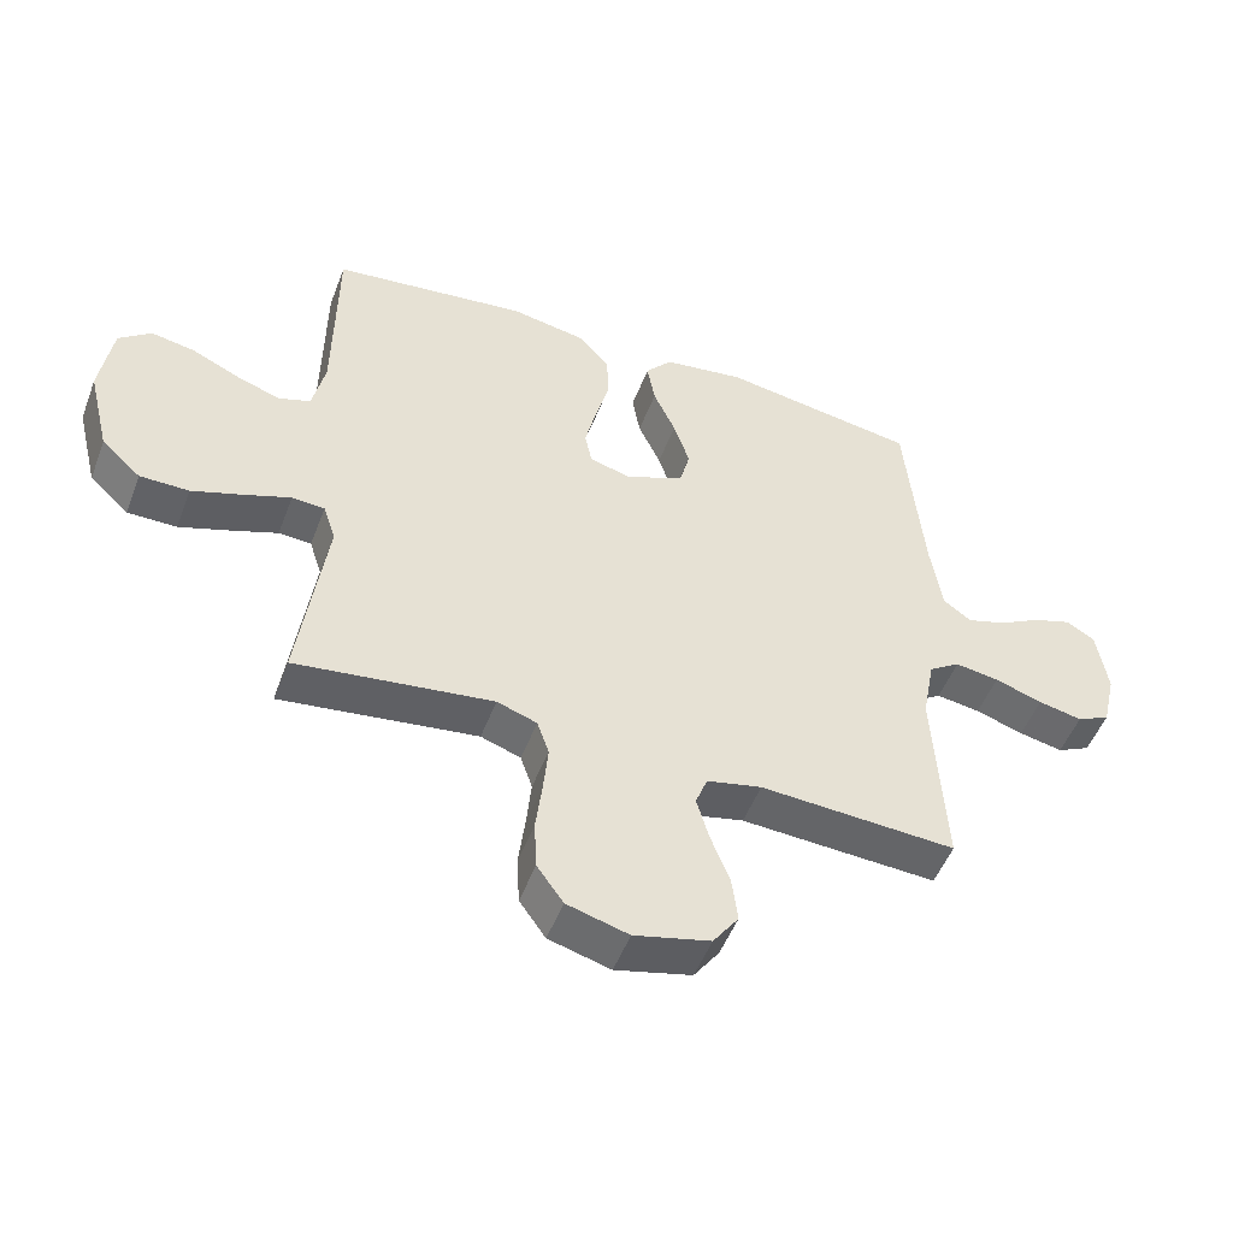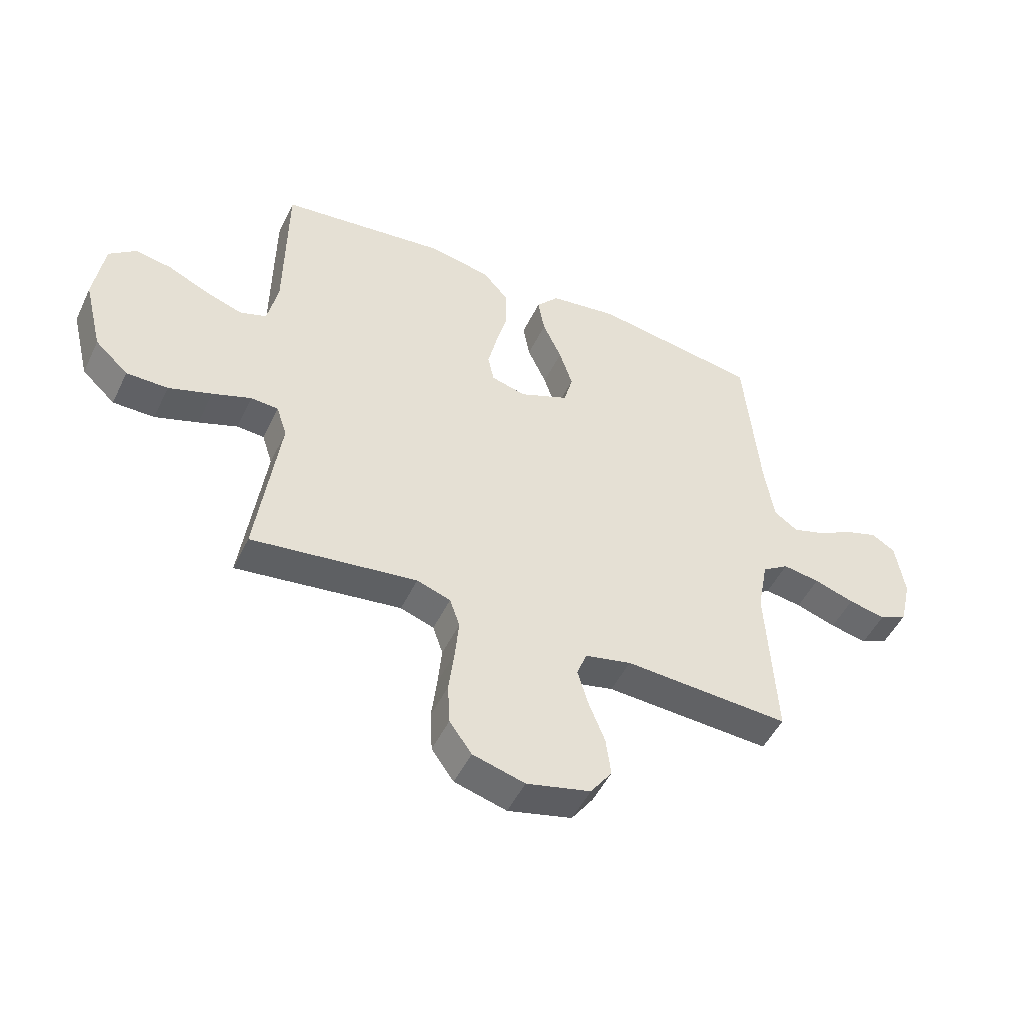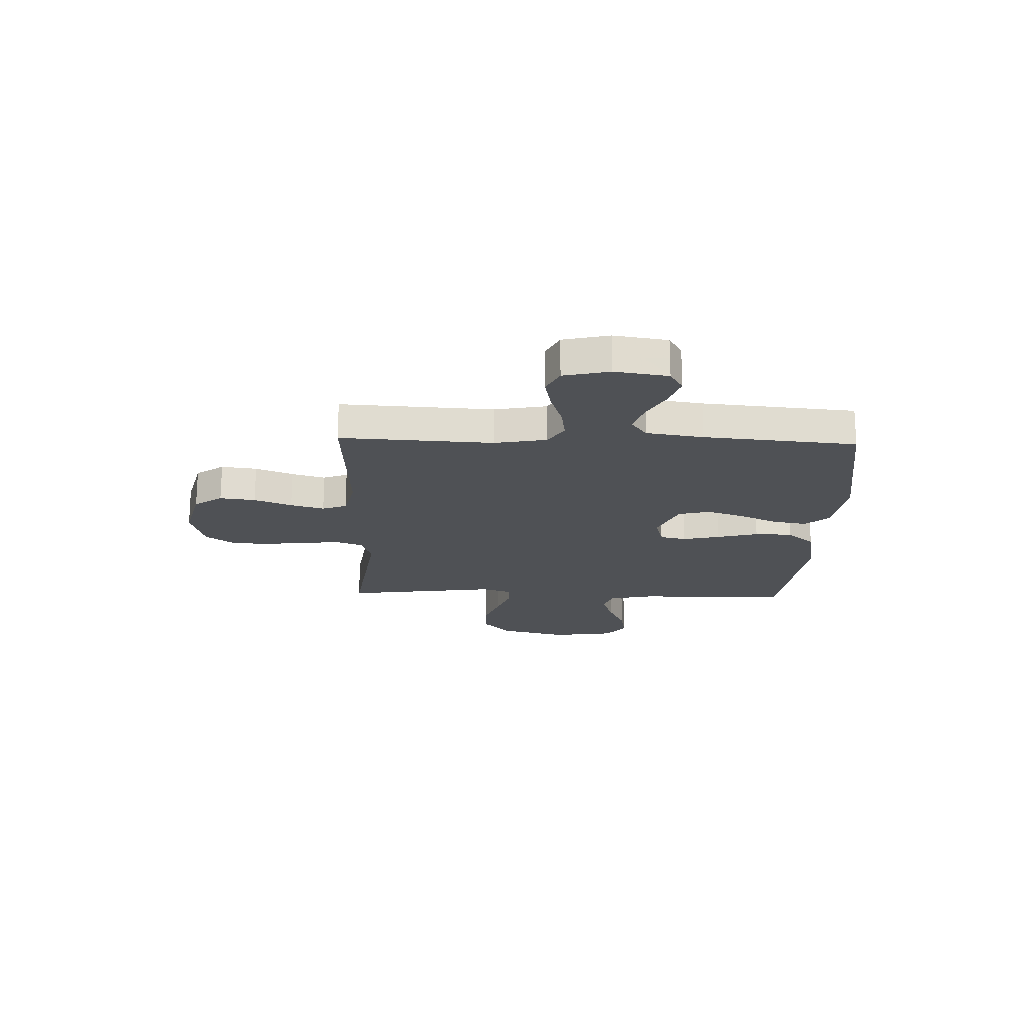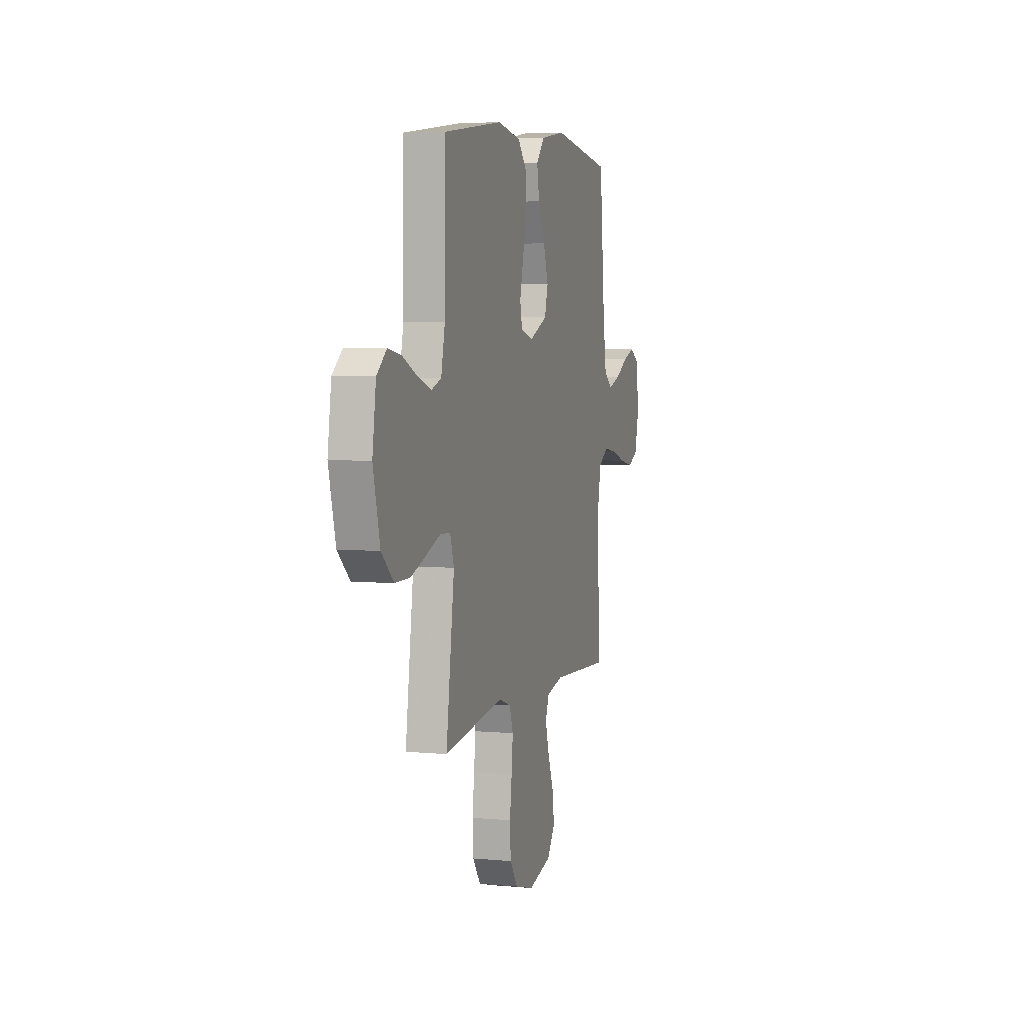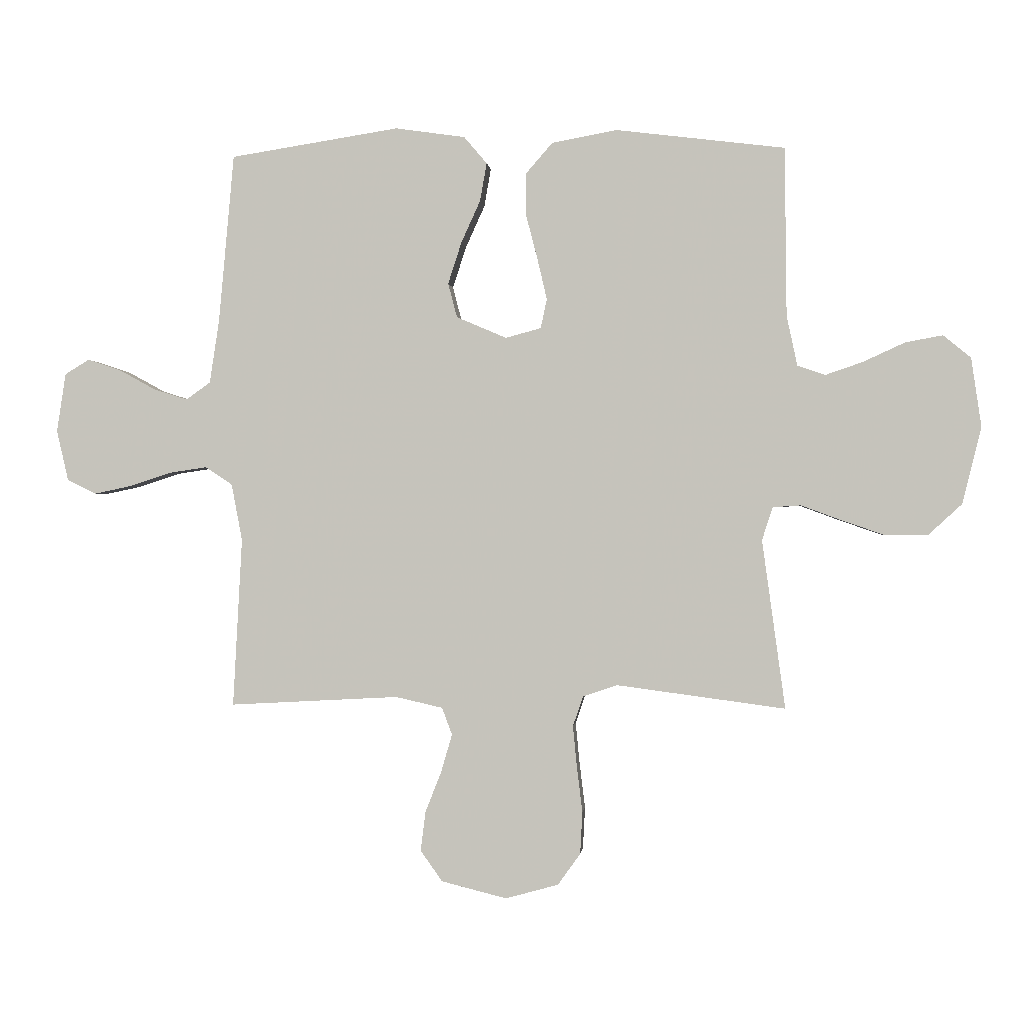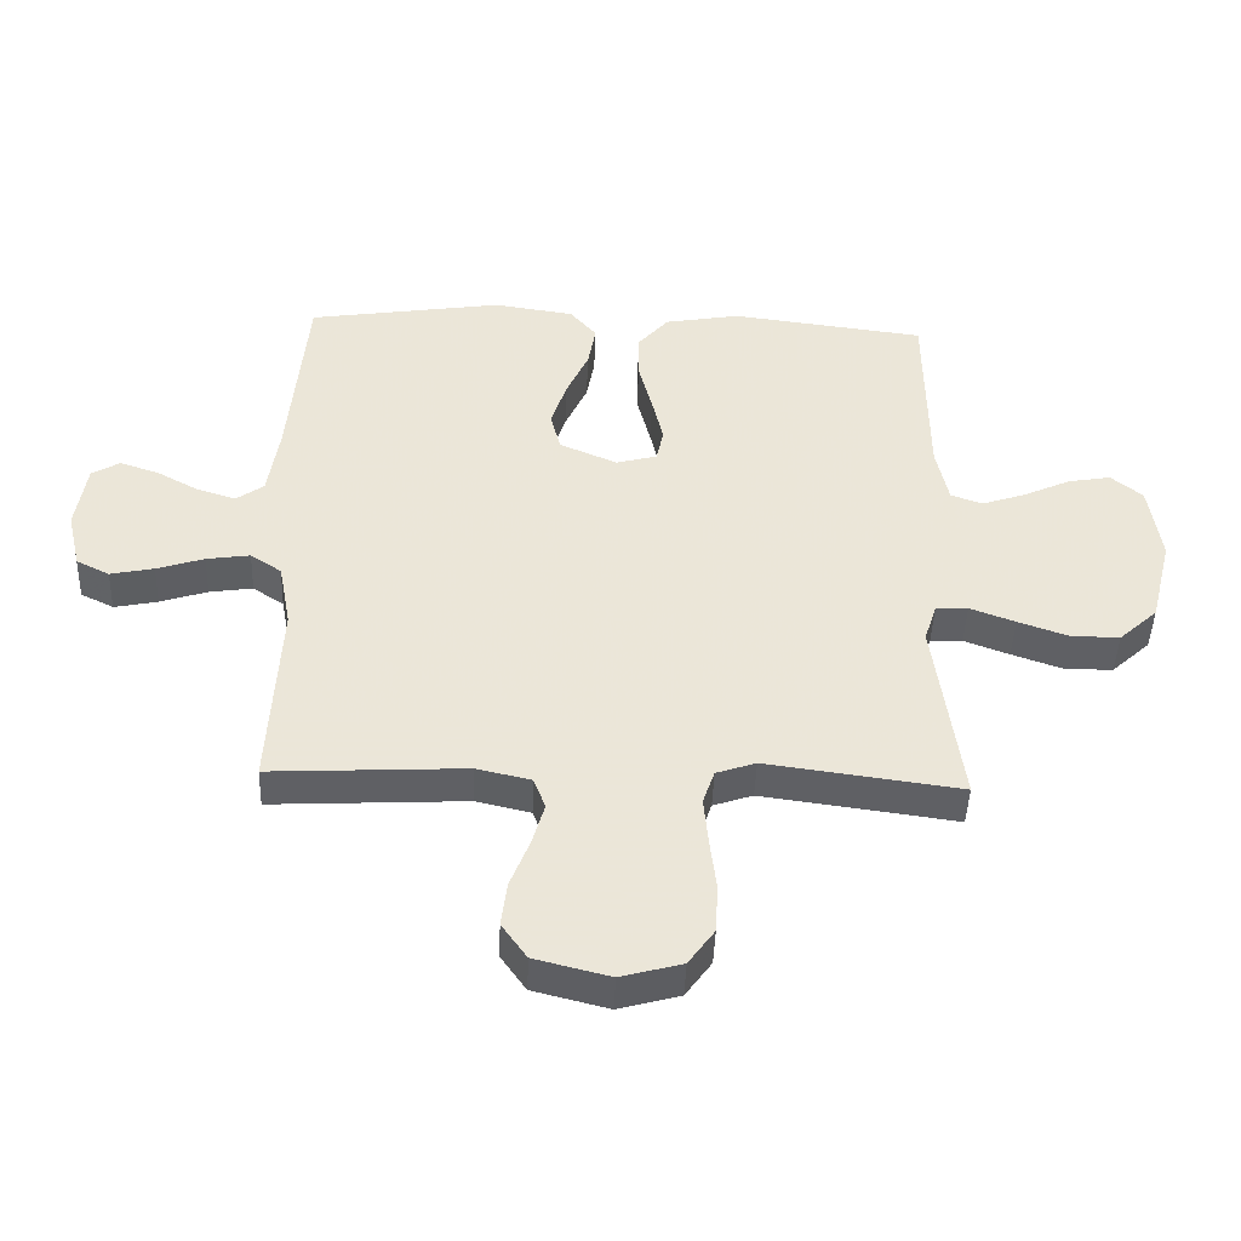
<metadata>
{"format":"obj","ext":"obj","renderer":"f3d","projection":"perspective","resolution":1024,"background":"white","views":[{"elev":-50.7,"azim":159.4,"up":"+Z"},{"elev":-49.6,"azim":154.9,"up":"+Z"},{"elev":-19.7,"azim":-91.9,"up":"+Y"},{"elev":5.2,"azim":106.5,"up":"+Z"},{"elev":-0.5,"azim":5.7,"up":"+Z"},{"elev":-44.7,"azim":-2.2,"up":"+Z"}]}
</metadata>
<code>
v -0.5 0.07 0.5
v -0.2 0.07 0.547
v -0.076 0.07 0.529
v -0.035 0.07 0.481
v -0.047 0.07 0.413
v -0.081 0.07 0.338
v -0.105 0.07 0.264
v -0.089 0.07 0.203
v 0 0.07 0.165
v 0.063 0.07 0.182
v 0.074 0.07 0.234
v 0.057 0.07 0.307
v 0.036 0.07 0.388
v 0.037 0.07 0.462
v 0.084 0.07 0.516
v 0.2 0.07 0.537
v 0.5 0.07 0.5
v 0.503 0.07 0.2
v 0.522 0.07 0.111
v 0.571 0.07 0.094
v 0.638 0.07 0.117
v 0.712 0.07 0.151
v 0.778 0.07 0.163
v 0.827 0.07 0.123
v 0.845 0.07 0
v 0.811 0.07 -0.136
v 0.751 0.07 -0.191
v 0.676 0.07 -0.191
v 0.598 0.07 -0.164
v 0.528 0.07 -0.138
v 0.478 0.07 -0.141
v 0.459 0.07 -0.2
v 0.5 0.07 -0.5
v 0.2 0.07 -0.46
v 0.139 0.07 -0.481
v 0.121 0.07 -0.534
v 0.128 0.07 -0.607
v 0.138 0.07 -0.688
v 0.134 0.07 -0.763
v 0.094 0.07 -0.819
v 0 0.07 -0.845
v -0.116 0.07 -0.816
v -0.155 0.07 -0.761
v -0.146 0.07 -0.691
v -0.117 0.07 -0.617
v -0.098 0.07 -0.551
v -0.116 0.07 -0.503
v -0.2 0.07 -0.484
v -0.5 0.07 -0.5
v -0.484 0.07 -0.2
v -0.503 0.07 -0.099
v -0.551 0.07 -0.067
v -0.618 0.07 -0.077
v -0.691 0.07 -0.101
v -0.758 0.07 -0.115
v -0.809 0.07 -0.09
v -0.83 0.07 0
v -0.814 0.07 0.105
v -0.771 0.07 0.131
v -0.711 0.07 0.111
v -0.647 0.07 0.076
v -0.587 0.07 0.057
v -0.544 0.07 0.088
v -0.527 0.07 0.2
v -0.5 0 0.5
v -0.2 0 0.547
v -0.076 0 0.529
v -0.035 0 0.481
v -0.047 0 0.413
v -0.081 0 0.338
v -0.105 0 0.264
v -0.089 0 0.203
v 0 0 0.165
v 0.063 0 0.182
v 0.074 0 0.234
v 0.057 0 0.307
v 0.036 0 0.388
v 0.037 0 0.462
v 0.084 0 0.516
v 0.2 0 0.537
v 0.5 0 0.5
v 0.503 0 0.2
v 0.522 0 0.111
v 0.571 0 0.094
v 0.638 0 0.117
v 0.712 0 0.151
v 0.778 0 0.163
v 0.827 0 0.123
v 0.845 0 0
v 0.811 0 -0.136
v 0.751 0 -0.191
v 0.676 0 -0.191
v 0.598 0 -0.164
v 0.528 0 -0.138
v 0.478 0 -0.141
v 0.459 0 -0.2
v 0.5 0 -0.5
v 0.2 0 -0.46
v 0.139 0 -0.481
v 0.121 0 -0.534
v 0.128 0 -0.607
v 0.138 0 -0.688
v 0.134 0 -0.763
v 0.094 0 -0.819
v 0 0 -0.845
v -0.116 0 -0.816
v -0.155 0 -0.761
v -0.146 0 -0.691
v -0.117 0 -0.617
v -0.098 0 -0.551
v -0.116 0 -0.503
v -0.2 0 -0.484
v -0.5 0 -0.5
v -0.484 0 -0.2
v -0.503 0 -0.099
v -0.551 0 -0.067
v -0.618 0 -0.077
v -0.691 0 -0.101
v -0.758 0 -0.115
v -0.809 0 -0.09
v -0.83 0 0
v -0.814 0 0.105
v -0.771 0 0.131
v -0.711 0 0.111
v -0.647 0 0.076
v -0.587 0 0.057
v -0.544 0 0.088
v -0.527 0 0.2
f 58 59 60 61
f 58 61 62
f 57 58 62
f 56 57 62
f 53 54 55 56
f 52 53 56 62
f 51 52 62 63
f 48 49 50
f 47 48 50 51
f 42 43 44 45
f 42 45 46
f 41 42 46
f 40 41 46
f 37 38 39 40
f 36 37 40 46
f 35 36 46 47
f 32 33 34
f 31 32 34 35
f 27 28 29 30
f 25 26 27 30
f 25 30 31
f 24 25 31
f 21 22 23 24
f 20 21 24 31
f 19 20 31 35
f 15 16 17 18
f 12 13 14 15
f 11 12 15 18
f 10 11 18 19
f 3 4 5 6
f 3 6 7
f 64 1 2 3
f 64 3 7
f 63 64 7 8
f 51 63 8 9
f 19 35 47 51
f 9 10 19 51
f 125 124 123 122
f 126 125 122
f 126 122 121
f 126 121 120
f 120 119 118 117
f 126 120 117 116
f 127 126 116 115
f 114 113 112
f 115 114 112 111
f 109 108 107 106
f 110 109 106
f 110 106 105
f 110 105 104
f 104 103 102 101
f 110 104 101 100
f 111 110 100 99
f 98 97 96
f 99 98 96 95
f 94 93 92 91
f 94 91 90 89
f 95 94 89
f 95 89 88
f 88 87 86 85
f 95 88 85 84
f 99 95 84 83
f 82 81 80 79
f 79 78 77 76
f 82 79 76 75
f 83 82 75 74
f 70 69 68 67
f 71 70 67
f 67 66 65 128
f 71 67 128
f 72 71 128 127
f 73 72 127 115
f 115 111 99 83
f 115 83 74 73
f 1 65 66 2
f 2 66 67 3
f 3 67 68 4
f 4 68 69 5
f 5 69 70 6
f 6 70 71 7
f 7 71 72 8
f 8 72 73 9
f 9 73 74 10
f 10 74 75 11
f 11 75 76 12
f 12 76 77 13
f 13 77 78 14
f 14 78 79 15
f 15 79 80 16
f 16 80 81 17
f 17 81 82 18
f 18 82 83 19
f 19 83 84 20
f 20 84 85 21
f 21 85 86 22
f 22 86 87 23
f 23 87 88 24
f 24 88 89 25
f 25 89 90 26
f 26 90 91 27
f 27 91 92 28
f 28 92 93 29
f 29 93 94 30
f 30 94 95 31
f 31 95 96 32
f 32 96 97 33
f 33 97 98 34
f 34 98 99 35
f 35 99 100 36
f 36 100 101 37
f 37 101 102 38
f 38 102 103 39
f 39 103 104 40
f 40 104 105 41
f 41 105 106 42
f 42 106 107 43
f 43 107 108 44
f 44 108 109 45
f 45 109 110 46
f 46 110 111 47
f 47 111 112 48
f 48 112 113 49
f 49 113 114 50
f 50 114 115 51
f 51 115 116 52
f 52 116 117 53
f 53 117 118 54
f 54 118 119 55
f 55 119 120 56
f 56 120 121 57
f 57 121 122 58
f 58 122 123 59
f 59 123 124 60
f 60 124 125 61
f 61 125 126 62
f 62 126 127 63
f 63 127 128 64
f 64 128 65 1

</code>
